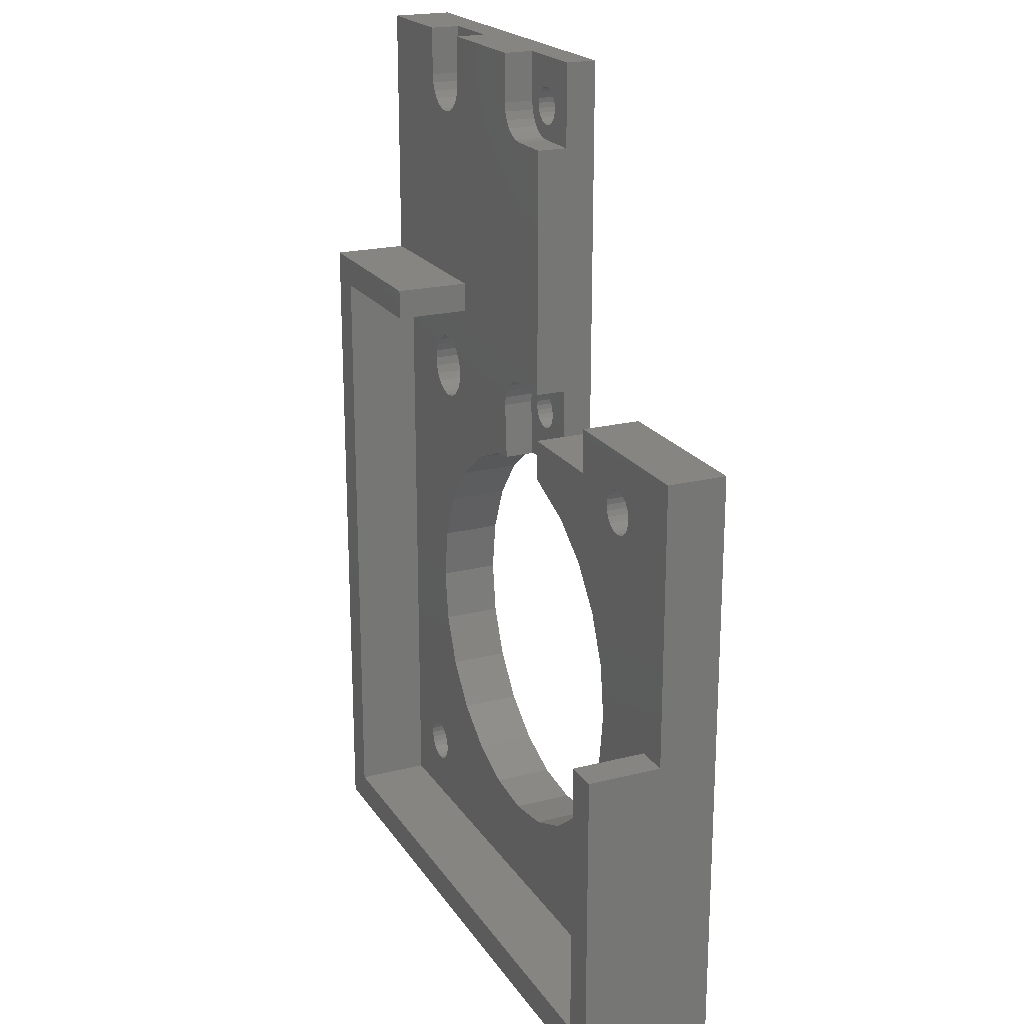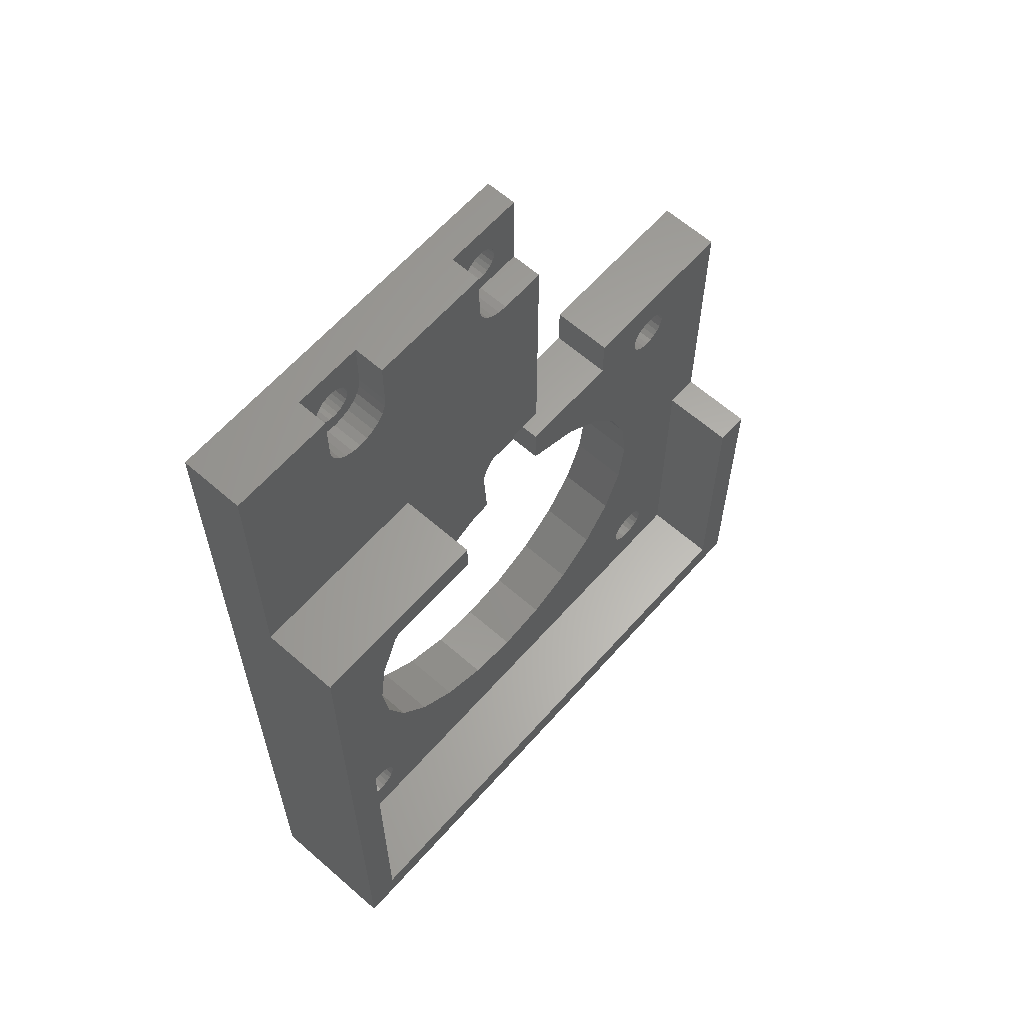
<metadata>
{"format":"stl","ext":"stl","renderer":"f3d","projection":"perspective","resolution":1024,"background":"white","views":[{"elev":21.0,"azim":65.6,"up":"+Y"},{"elev":62.8,"azim":-48.5,"up":"+Y"}]}
</metadata>
<code>
# stl→obj: 315 verts, 1106 faces
v 1130 1748 0
v 1130 1747 4
v 1130 1747 0
v 1130 1748 4
v 1160 1747 0
v 1160 1747 4
v 1160 1748 0
v 1160 1748 4
v 1161 1779 4
v 1161 1779 0
v 1162 1779 4
v 1162 1779 0
v 1162 1778 4
v 1162 1778 0
v 1163 1778 0
v 1163 1778 4
v 1163 1777 0
v 1163 1777 4
v 1162 1777 0
v 1162 1777 4
v 1146 1799 2
v 1146 1799 0
v 1145 1799 2
v 1145 1799 0
v 1145 1800 0
v 1145 1800 2
v 1145 1801 0
v 1145 1801 2
v 1146 1801 2
v 1146 1801 0
v 1146 1802 2
v 1146 1802 0
v 1156 1781 4
v 1168 1781 0
v 1156 1781 0
v 1168 1781 4
v 1156 1778 0
v 1156 1778 4
v 1125 1786 9
v 1125 1741 0
v 1125 1741 9
v 1125 1786 4
v 1125 1804 0
v 1125 1804 4
v 1146 1781 4
v 1145 1781 2
v 1146 1781 2
v 1145 1781 4
v 1144 1780 4
v 1144 1780 2
v 1131 1779 2
v 1131 1780 2
v 1132 1778 2
v 1132 1780 2
v 1132 1781 2
v 1133 1777 2
v 1132 1779 2
v 1133 1779 2
v 1133 1778 2
v 1134 1777 2
v 1134 1778 2
v 1135 1777 2
v 1135 1778 2
v 1135 1779 2
v 1133 1781 2
v 1133 1780 2
v 1134 1782 2
v 1134 1781 2
v 1134 1780 2
v 1135 1781 2
v 1135 1780 2
v 1136 1778 2
v 1136 1780 2
v 1136 1779 2
v 1136 1779 4
v 1136 1778 4
v 1136 1780 4
v 1135 1781 4
v 1134 1781 4
v 1134 1782 4
v 1133 1781 4
v 1132 1781 4
v 1132 1780 4
v 1131 1780 4
v 1131 1779 4
v 1132 1778 4
v 1133 1777 4
v 1134 1777 4
v 1135 1777 4
v 1135 1778 4
v 1147 1801 2
v 1147 1801 0
v 1162 1776 4
v 1162 1776 0
v 1161 1776 4
v 1161 1776 0
v 1160 1776 4
v 1160 1776 0
v 1160 1778 0
v 1160 1778 4
v 1160 1779 4
v 1160 1779 0
v 1132 1779 0
v 1133 1779 0
v 1133 1780 0
v 1133 1781 0
v 1134 1781 0
v 1135 1779 0
v 1135 1780 0
v 1134 1778 0
v 1133 1778 0
v 1135 1801 2
v 1135 1801 0
v 1135 1800 0
v 1135 1800 2
v 1135 1799 0
v 1135 1799 2
v 1134 1799 2
v 1134 1799 0
v 1133 1799 2
v 1133 1799 0
v 1133 1800 0
v 1133 1800 2
v 1132 1800 0
v 1132 1800 2
v 1132 1801 0
v 1132 1801 2
v 1133 1801 0
v 1133 1801 2
v 1133 1802 2
v 1133 1802 0
v 1134 1802 2
v 1134 1802 0
v 1134 1801 2
v 1134 1801 0
v 1147 1779 2
v 1147 1778 0
v 1147 1778 2
v 1147 1779 0
v 1146 1778 2
v 1146 1778 0
v 1145 1780 0
v 1145 1779 2
v 1145 1779 0
v 1145 1780 2
v 1145 1778 2
v 1145 1778 0
v 1163 1748 4
v 1163 1747 0
v 1163 1747 4
v 1163 1748 0
v 1162 1749 4
v 1161 1749 0
v 1162 1749 0
v 1161 1749 4
v 1160 1749 4
v 1160 1749 0
v 1162 1748 4
v 1162 1748 0
v 1160 1746 4
v 1160 1746 0
v 1162 1746 4
v 1162 1746 0
v 1162 1747 4
v 1162 1747 0
v 1161 1746 4
v 1161 1746 0
v 1132 1748 4
v 1132 1748 0
v 1130 1749 4
v 1130 1749 0
v 1130 1746 4
v 1130 1746 0
v 1131 1749 4
v 1131 1749 0
v 1133 1747 4
v 1132 1747 0
v 1132 1747 4
v 1133 1747 0
v 1132 1746 0
v 1132 1746 4
v 1132 1749 4
v 1132 1749 0
v 1131 1746 4
v 1131 1746 0
v 1133 1748 0
v 1133 1748 4
v 1131 1804 2
v 1149 1804 0
v 1149 1804 2
v 1144 1804 2
v 1131 1804 4
v 1136 1804 2
v 1144 1804 4
v 1136 1804 4
v 1149 1778 2
v 1149 1778 0
v 1149 1778 4
v 1149 1782 2
v 1149 1782 4
v 1149 1798 2
v 1149 1798 4
v 1132 1780 0
v 1134 1780 0
v 1135 1778 0
v 1168 1741 0
v 1168 1762 4
v 1168 1741 9
v 1168 1762 9
v 1160 1777 4
v 1160 1777 0
v 1146 1776 2
v 1144 1776 1.269e-14
v 1146 1776 8.812e-15
v 1144 1776 2
v 1136 1800 2
v 1136 1800 4
v 1160 1762 4
v 1159 1759 4
v 1127 1743 4
v 1127 1784 4
v 1165 1743 4
v 1143 1749 4
v 1139 1751 4
v 1137 1753 4
v 1134 1756 4
v 1133 1759 4
v 1146 1749 4
v 1150 1749 4
v 1153 1751 4
v 1156 1753 4
v 1158 1756 4
v 1150 1775 4
v 1149 1776 4
v 1153 1774 4
v 1156 1772 4
v 1158 1769 4
v 1159 1766 4
v 1165 1762 4
v 1133 1762 4
v 1133 1766 4
v 1134 1769 4
v 1137 1772 4
v 1137 1784 4
v 1139 1774 4
v 1137 1786 4
v 1131 1800 4
v 1132 1799 4
v 1133 1798 4
v 1134 1798 4
v 1135 1798 4
v 1135 1799 4
v 1136 1799 4
v 1143 1775 4
v 1144 1800 4
v 1144 1779 4
v 1144 1776 4
v 1144 1799 4
v 1145 1799 4
v 1145 1798 4
v 1146 1798 4
v 1146 1782 4
v 1136 1799 2
v 1135 1798 2
v 1134 1798 2
v 1133 1798 2
v 1132 1799 2
v 1131 1800 2
v 1144 1800 2
v 1144 1799 2
v 1145 1798 2
v 1146 1798 2
v 1133 1762 9.87e-15
v 1133 1759 9.87e-15
v 1133 1766 9.87e-15
v 1134 1769 9.87e-15
v 1137 1772 9.87e-15
v 1160 1762 7.05e-15
v 1159 1766 7.05e-15
v 1158 1769 9.87e-15
v 1143 1749 9.87e-15
v 1139 1751 9.87e-15
v 1137 1753 9.87e-15
v 1134 1756 9.87e-15
v 1146 1749 9.87e-15
v 1150 1749 9.87e-15
v 1153 1751 9.87e-15
v 1156 1753 9.87e-15
v 1158 1756 9.87e-15
v 1159 1759 7.05e-15
v 1146 1780 0
v 1146 1781 0
v 1147 1799 0
v 1147 1780 0
v 1147 1800 0
v 1139 1774 9.87e-15
v 1143 1775 9.87e-15
v 1148 1776 9.87e-15
v 1150 1775 9.87e-15
v 1153 1774 9.87e-15
v 1156 1772 9.87e-15
v 1147 1799 2
v 1147 1800 2
v 1146 1780 2
v 1147 1780 2
v 1144 1779 2
v 1149 1776 2
v 1146 1782 2
v 1144 1776 3.561
v 1165 1762 9
v 1127 1743 9
v 1127 1784 9
v 1165 1743 9
v 1137 1784 9
v 1137 1786 9
f 1 2 3
f 2 1 4
f 5 6 5
f 6 5 6
f 7 8 7
f 8 7 8
f 9 10 10
f 10 9 9
f 11 10 12
f 10 11 9
f 11 12 12
f 12 11 11
f 13 12 14
f 12 13 11
f 13 14 13
f 14 13 14
f 13 15 16
f 15 13 14
f 16 17 18
f 17 16 15
f 18 17 18
f 17 18 17
f 18 19 20
f 19 18 17
f 21 22 22
f 22 21 21
f 21 22 22
f 22 21 21
f 23 22 24
f 22 23 21
f 25 23 24
f 23 25 26
f 25 26 25
f 26 25 26
f 25 26 25
f 26 25 26
f 27 26 25
f 26 27 28
f 27 28 27
f 28 27 28
f 27 28 27
f 28 27 28
f 29 27 30
f 27 29 28
f 31 30 32
f 30 31 29
f 31 32 32
f 32 31 31
f 33 34 35
f 34 33 36
f 33 37 38
f 37 33 35
f 39 40 41
f 40 39 42
f 40 42 43
f 43 42 44
f 45 46 47
f 46 45 48
f 48 46 46
f 46 48 48
f 46 49 50
f 49 46 48
f 50 49 50
f 49 50 49
f 51 52 51
f 52 51 53
f 52 53 54
f 54 53 53
f 54 53 55
f 55 53 56
f 55 56 57
f 57 56 57
f 57 56 58
f 58 56 56
f 58 56 59
f 59 56 59
f 59 56 59
f 59 56 60
f 59 60 61
f 61 60 60
f 61 60 61
f 61 60 61
f 61 60 62
f 61 62 63
f 63 62 64
f 64 62 64
f 64 62 63
f 64 63 64
f 57 65 55
f 65 57 54
f 65 54 66
f 65 66 65
f 65 66 66
f 65 66 66
f 65 66 65
f 65 65 67
f 67 65 68
f 67 68 68
f 67 68 68
f 68 68 69
f 68 69 70
f 70 69 71
f 70 71 71
f 70 71 71
f 70 71 70
f 70 71 64
f 70 64 63
f 70 63 72
f 70 72 73
f 73 72 74
f 73 74 73
f 73 74 74
f 75 72 76
f 72 75 74
f 75 74 75
f 74 75 74
f 77 74 75
f 74 77 73
f 77 73 77
f 73 77 73
f 78 73 77
f 73 78 70
f 78 70 70
f 70 78 78
f 78 68 70
f 68 78 79
f 79 67 68
f 67 79 80
f 80 65 67
f 65 80 81
f 81 65 65
f 65 81 81
f 81 55 65
f 55 81 82
f 55 83 54
f 83 55 82
f 54 84 52
f 84 54 83
f 52 85 51
f 85 52 84
f 51 85 51
f 85 51 85
f 51 86 53
f 86 51 85
f 53 86 53
f 86 53 86
f 86 56 53
f 56 86 87
f 87 56 56
f 56 87 87
f 87 60 56
f 60 87 88
f 88 60 60
f 60 88 88
f 88 62 60
f 62 88 89
f 89 63 62
f 63 89 90
f 76 63 90
f 63 76 72
f 31 32 32
f 32 31 31
f 91 32 92
f 32 91 31
f 91 92 92
f 92 91 91
f 93 94 94
f 94 93 93
f 95 96 96
f 96 95 95
f 97 96 98
f 96 97 95
f 99 100 99
f 100 99 100
f 101 99 102
f 99 101 100
f 9 102 10
f 102 9 101
f 103 58 104
f 58 103 57
f 103 57 103
f 57 103 57
f 66 105 105
f 105 66 66
f 65 105 106
f 105 65 66
f 68 106 107
f 106 68 65
f 68 107 107
f 107 68 68
f 71 108 64
f 108 71 109
f 64 108 64
f 108 64 108
f 61 110 110
f 110 61 61
f 59 111 111
f 111 59 59
f 59 111 111
f 111 59 59
f 112 113 112
f 113 112 113
f 112 114 115
f 114 112 113
f 115 114 115
f 114 115 114
f 115 114 115
f 114 115 114
f 115 116 117
f 116 115 114
f 118 116 119
f 116 118 117
f 118 119 119
f 119 118 118
f 118 119 119
f 119 118 118
f 120 119 121
f 119 120 118
f 120 121 121
f 121 120 120
f 120 121 121
f 121 120 120
f 122 120 121
f 120 122 123
f 124 123 122
f 123 124 125
f 124 125 124
f 125 124 125
f 126 125 124
f 125 126 127
f 128 127 126
f 127 128 129
f 128 129 128
f 129 128 129
f 129 128 128
f 128 129 129
f 130 128 131
f 128 130 129
f 132 131 133
f 131 132 130
f 132 133 133
f 133 132 132
f 134 133 135
f 133 134 132
f 112 135 113
f 135 112 134
f 112 113 112
f 113 112 113
f 136 137 138
f 137 136 139
f 138 137 137
f 137 138 138
f 140 141 141
f 141 140 140
f 140 137 141
f 137 140 138
f 142 143 144
f 143 142 145
f 144 146 147
f 146 144 143
f 142 145 142
f 145 142 145
f 144 143 144
f 143 144 143
f 140 141 141
f 141 140 140
f 140 141 141
f 141 140 140
f 146 141 147
f 141 146 140
f 144 143 144
f 143 144 143
f 142 145 142
f 145 142 145
f 148 149 150
f 149 148 151
f 150 149 150
f 149 150 149
f 152 153 154
f 153 152 155
f 155 153 153
f 153 155 155
f 7 6 5
f 6 7 8
f 156 7 157
f 7 156 8
f 155 157 153
f 157 155 156
f 158 151 148
f 151 158 159
f 5 160 161
f 160 5 6
f 162 163 163
f 163 162 162
f 164 163 162
f 163 164 165
f 150 165 164
f 165 150 149
f 158 159 158
f 159 158 159
f 158 154 159
f 154 158 152
f 5 6 5
f 6 5 6
f 166 163 167
f 163 166 162
f 160 167 161
f 167 160 166
f 160 161 161
f 161 160 160
f 166 167 167
f 167 166 166
f 7 8 7
f 8 7 8
f 162 163 163
f 163 162 162
f 152 154 154
f 154 152 152
f 168 169 168
f 169 168 169
f 170 1 171
f 1 170 4
f 3 172 173
f 172 3 2
f 174 171 175
f 171 174 170
f 176 177 178
f 177 176 179
f 178 180 181
f 180 178 177
f 182 175 183
f 175 182 174
f 184 180 185
f 180 184 181
f 181 180 180
f 180 181 181
f 181 180 180
f 180 181 181
f 172 173 173
f 173 172 172
f 1 4 1
f 4 1 4
f 184 185 185
f 185 184 184
f 172 185 173
f 185 172 184
f 182 183 183
f 183 182 182
f 174 175 175
f 175 174 174
f 1 4 1
f 4 1 4
f 168 183 169
f 183 168 182
f 168 186 187
f 186 168 169
f 187 179 176
f 179 187 186
f 176 179 176
f 179 176 179
f 3 2 3
f 2 3 2
f 3 2 3
f 2 3 2
f 43 188 189
f 188 43 44
f 189 188 190
f 190 188 191
f 188 44 192
f 191 193 194
f 193 191 188
f 194 193 195
f 196 37 197
f 37 196 38
f 38 196 198
f 189 196 197
f 196 189 199
f 199 189 200
f 200 189 201
f 201 189 190
f 202 200 201
f 93 94 94
f 94 93 93
f 104 59 111
f 59 104 58
f 203 57 103
f 57 203 54
f 105 54 203
f 54 105 66
f 105 66 105
f 66 105 66
f 69 107 204
f 107 69 68
f 71 204 109
f 204 71 69
f 71 109 71
f 109 71 109
f 71 109 71
f 109 71 109
f 64 108 64
f 108 64 108
f 64 205 63
f 205 64 108
f 61 205 110
f 205 61 63
f 61 110 110
f 110 61 61
f 59 110 111
f 110 59 61
f 20 94 93
f 94 20 19
f 206 207 208
f 207 206 34
f 207 34 36
f 209 208 207
f 99 100 99
f 100 99 100
f 99 210 211
f 210 99 100
f 211 97 98
f 97 211 210
f 211 210 211
f 210 211 210
f 211 210 211
f 210 211 210
f 97 98 98
f 98 97 97
f 95 94 96
f 94 95 93
f 208 40 206
f 40 208 41
f 212 213 214
f 213 212 215
f 195 216 217
f 216 195 193
f 6 218 219
f 218 6 8
f 220 2 221
f 2 220 2
f 2 220 2
f 2 220 172
f 172 220 172
f 172 220 184
f 184 220 184
f 184 220 222
f 184 222 181
f 181 222 181
f 181 222 181
f 181 222 178
f 178 222 176
f 176 222 176
f 176 222 223
f 176 223 224
f 176 224 225
f 176 225 226
f 176 226 227
f 223 222 228
f 228 222 229
f 229 222 160
f 229 160 230
f 230 160 160
f 230 160 6
f 230 6 231
f 231 6 6
f 231 6 232
f 232 6 6
f 232 6 219
f 160 222 166
f 166 222 166
f 166 222 162
f 162 222 162
f 162 222 162
f 162 222 164
f 164 222 150
f 150 222 150
f 150 222 18
f 233 198 234
f 198 233 38
f 38 233 235
f 38 235 236
f 38 236 237
f 38 237 33
f 33 237 100
f 33 100 100
f 33 100 100
f 33 100 101
f 33 101 9
f 33 9 36
f 100 237 210
f 210 237 238
f 36 9 9
f 36 9 11
f 36 11 11
f 36 11 13
f 36 13 13
f 36 13 16
f 36 16 18
f 36 18 239
f 239 18 222
f 36 239 207
f 218 210 238
f 210 218 210
f 210 218 8
f 210 8 8
f 210 8 210
f 210 8 8
f 210 8 97
f 97 8 156
f 97 156 97
f 97 156 155
f 97 155 95
f 95 155 155
f 95 155 95
f 95 155 152
f 95 152 93
f 93 152 152
f 93 152 93
f 93 152 158
f 93 158 93
f 93 158 158
f 93 158 20
f 20 158 148
f 20 148 18
f 18 148 150
f 18 150 18
f 176 240 187
f 240 176 227
f 182 85 174
f 85 182 85
f 85 182 86
f 86 182 182
f 86 182 86
f 86 182 168
f 86 168 87
f 87 168 168
f 87 168 187
f 87 187 240
f 87 240 87
f 87 240 241
f 87 241 88
f 88 241 242
f 88 242 88
f 88 242 89
f 89 242 243
f 89 243 90
f 90 243 76
f 76 243 75
f 75 243 75
f 221 81 244
f 81 221 82
f 82 221 83
f 83 221 84
f 84 221 85
f 85 221 2
f 85 2 4
f 85 4 4
f 85 4 4
f 85 4 170
f 85 170 174
f 85 174 174
f 244 81 81
f 244 81 80
f 244 80 79
f 244 79 78
f 244 78 78
f 244 78 77
f 244 77 77
f 244 77 75
f 244 75 243
f 244 243 245
f 244 245 246
f 246 44 42
f 44 246 247
f 44 247 247
f 247 246 248
f 248 246 248
f 248 246 249
f 249 246 249
f 249 246 250
f 250 246 250
f 250 246 251
f 251 246 252
f 252 246 253
f 253 246 217
f 217 246 217
f 217 246 195
f 195 246 194
f 194 246 245
f 194 245 254
f 194 254 255
f 254 256 255
f 256 254 257
f 256 255 255
f 255 256 49
f 255 49 258
f 258 49 49
f 258 49 259
f 259 49 48
f 259 48 48
f 259 48 260
f 260 48 45
f 260 45 261
f 261 45 262
f 261 262 261
f 261 262 200
f 261 200 202
f 192 44 247
f 217 263 253
f 263 217 216
f 253 117 252
f 117 253 263
f 251 117 264
f 117 251 252
f 250 264 265
f 264 250 251
f 250 265 265
f 265 250 250
f 249 265 266
f 265 249 250
f 249 266 266
f 266 249 249
f 248 266 267
f 266 248 249
f 267 248 267
f 248 267 248
f 217 216 217
f 216 217 216
f 268 248 267
f 248 268 247
f 268 247 268
f 247 268 247
f 188 247 268
f 247 188 192
f 269 258 270
f 258 269 255
f 270 259 23
f 259 270 258
f 259 271 23
f 271 259 260
f 260 272 271
f 272 260 261
f 273 179 186
f 179 273 274
f 124 103 124
f 103 124 203
f 203 124 122
f 203 122 105
f 105 122 121
f 105 121 105
f 105 121 105
f 105 121 121
f 105 121 106
f 106 121 121
f 106 121 107
f 107 121 119
f 107 119 107
f 107 119 119
f 107 119 204
f 204 119 119
f 204 119 109
f 109 119 116
f 109 116 109
f 109 116 114
f 109 114 109
f 109 114 114
f 109 114 108
f 108 114 114
f 169 103 169
f 103 169 124
f 169 103 103
f 169 103 104
f 169 104 186
f 186 104 273
f 273 104 111
f 273 111 275
f 275 111 111
f 275 111 111
f 275 111 276
f 276 111 110
f 276 110 110
f 276 110 110
f 276 110 205
f 276 205 277
f 277 205 108
f 277 108 108
f 277 108 108
f 277 108 114
f 211 278 279
f 278 211 211
f 34 37 35
f 37 34 10
f 37 10 102
f 37 102 99
f 37 99 99
f 37 99 99
f 37 99 280
f 280 99 211
f 280 211 279
f 10 34 10
f 10 34 12
f 12 34 12
f 12 34 14
f 14 34 14
f 14 34 15
f 15 34 17
f 17 34 149
f 40 185 206
f 185 40 173
f 173 40 173
f 173 40 3
f 3 40 3
f 3 40 3
f 206 185 185
f 206 185 180
f 206 180 180
f 206 180 180
f 206 180 177
f 206 177 179
f 206 179 179
f 206 179 281
f 281 179 282
f 282 179 283
f 283 179 284
f 284 179 274
f 206 281 285
f 206 285 286
f 206 286 287
f 206 287 161
f 161 287 161
f 161 287 5
f 5 287 288
f 5 288 5
f 5 288 289
f 5 289 5
f 5 289 290
f 206 161 167
f 206 167 167
f 206 167 163
f 206 163 163
f 206 163 163
f 206 163 165
f 206 165 149
f 206 149 149
f 206 149 34
f 278 5 290
f 5 278 7
f 7 278 211
f 7 211 211
f 7 211 7
f 7 211 98
f 7 98 7
f 7 98 98
f 7 98 157
f 157 98 96
f 157 96 153
f 153 96 96
f 153 96 153
f 153 96 94
f 153 94 154
f 154 94 94
f 154 94 154
f 154 94 94
f 154 94 159
f 159 94 19
f 159 19 159
f 159 19 17
f 159 17 151
f 151 17 17
f 151 17 149
f 25 144 25
f 144 25 142
f 142 25 142
f 142 25 25
f 142 25 142
f 142 25 24
f 142 24 22
f 142 22 291
f 291 22 22
f 291 22 292
f 292 22 292
f 292 22 22
f 292 22 292
f 292 22 22
f 292 22 293
f 292 293 294
f 294 293 293
f 294 293 294
f 294 293 295
f 294 295 294
f 294 295 295
f 294 295 294
f 294 295 139
f 139 295 295
f 43 124 40
f 124 43 126
f 126 43 128
f 128 43 128
f 128 43 128
f 128 43 131
f 131 43 133
f 133 43 189
f 40 124 3
f 3 124 1
f 1 124 1
f 1 124 1
f 1 124 171
f 171 124 175
f 175 124 175
f 175 124 183
f 183 124 183
f 183 124 169
f 133 189 133
f 133 189 135
f 135 189 113
f 113 189 113
f 113 189 113
f 113 189 114
f 114 189 30
f 114 30 27
f 114 27 27
f 114 27 27
f 114 27 277
f 277 27 296
f 296 27 25
f 296 25 297
f 297 25 213
f 30 189 32
f 32 189 32
f 32 189 32
f 32 189 92
f 92 189 92
f 92 189 92
f 92 189 92
f 92 189 295
f 295 189 298
f 298 189 197
f 298 197 299
f 299 197 37
f 299 37 300
f 300 37 301
f 301 37 280
f 213 144 214
f 144 213 144
f 144 213 25
f 214 144 144
f 214 144 147
f 214 147 141
f 214 141 141
f 214 141 141
f 214 141 298
f 298 141 141
f 298 141 137
f 298 137 137
f 298 137 139
f 298 139 139
f 298 139 139
f 298 139 295
f 271 26 23
f 26 271 26
f 26 271 26
f 26 271 272
f 26 272 23
f 23 272 21
f 21 272 21
f 21 272 272
f 21 272 21
f 21 272 201
f 21 201 21
f 21 201 302
f 302 201 302
f 302 201 303
f 303 201 303
f 303 201 303
f 269 191 269
f 191 269 28
f 191 28 29
f 191 29 190
f 28 269 28
f 28 269 270
f 28 270 28
f 28 270 23
f 28 23 26
f 190 29 31
f 190 31 31
f 190 31 31
f 190 31 91
f 190 91 91
f 190 91 91
f 190 91 91
f 190 91 303
f 190 303 201
f 261 272 272
f 272 261 261
f 261 201 272
f 201 261 202
f 191 255 269
f 255 191 194
f 269 255 269
f 255 269 255
f 21 22 22
f 22 21 21
f 266 125 267
f 125 266 125
f 125 266 123
f 123 266 266
f 123 266 120
f 120 266 120
f 120 266 120
f 120 266 265
f 120 265 118
f 118 265 265
f 118 265 118
f 118 265 118
f 118 265 264
f 118 264 117
f 117 264 115
f 115 264 115
f 115 264 117
f 115 117 115
f 268 188 268
f 188 268 129
f 188 129 129
f 188 129 193
f 129 268 129
f 129 268 267
f 129 267 127
f 127 267 267
f 127 267 125
f 193 129 130
f 193 130 132
f 193 132 132
f 193 132 134
f 193 134 112
f 193 112 112
f 193 112 112
f 193 112 115
f 193 115 117
f 193 117 263
f 193 263 216
f 193 216 216
f 91 92 91
f 92 91 92
f 91 92 91
f 92 91 92
f 91 295 303
f 295 91 92
f 303 295 303
f 295 303 295
f 303 295 303
f 295 303 295
f 303 293 302
f 293 303 295
f 302 293 293
f 293 302 302
f 21 293 22
f 293 21 302
f 47 292 292
f 292 47 47
f 304 142 291
f 142 304 145
f 47 291 292
f 291 47 304
f 136 139 136
f 139 136 139
f 305 292 294
f 292 305 47
f 47 292 292
f 292 47 47
f 305 139 136
f 139 305 294
f 305 294 294
f 294 305 305
f 136 139 136
f 139 136 139
f 305 294 305
f 294 305 294
f 305 294 305
f 294 305 294
f 215 50 306
f 50 215 50
f 50 215 212
f 50 212 143
f 50 143 46
f 46 143 143
f 143 212 143
f 143 212 146
f 146 212 140
f 140 212 140
f 140 212 140
f 140 212 307
f 140 307 140
f 140 307 138
f 138 307 138
f 138 307 136
f 136 307 136
f 136 307 136
f 143 46 46
f 46 143 145
f 46 145 145
f 46 145 47
f 47 145 145
f 47 145 304
f 47 304 47
f 47 47 308
f 308 47 47
f 308 47 47
f 308 47 199
f 199 47 305
f 199 305 305
f 199 305 305
f 199 305 305
f 199 305 136
f 199 136 307
f 199 307 196
f 50 256 306
f 256 50 49
f 198 307 234
f 307 198 196
f 200 308 199
f 308 200 262
f 262 47 308
f 47 262 45
f 274 226 284
f 226 274 227
f 284 225 283
f 225 284 226
f 224 281 282
f 281 224 223
f 273 227 274
f 227 273 240
f 306 309 215
f 232 288 231
f 288 232 289
f 236 300 301
f 300 236 235
f 235 299 300
f 299 235 233
f 237 279 238
f 279 237 280
f 219 289 232
f 289 219 290
f 309 257 215
f 310 207 239
f 207 310 209
f 212 298 299
f 212 214 298
f 221 311 220
f 311 221 312
f 310 222 313
f 222 310 239
f 309 215 215
f 311 222 220
f 222 311 313
f 233 307 299
f 307 233 234
f 212 299 307
f 246 314 244
f 314 246 315
f 314 221 244
f 221 314 312
f 229 287 286
f 287 229 230
f 225 282 283
f 282 225 224
f 218 290 219
f 290 218 278
f 238 278 218
f 278 238 279
f 213 254 297
f 254 213 215
f 254 215 257
f 245 277 296
f 277 245 243
f 277 242 276
f 242 277 243
f 276 241 275
f 241 276 242
f 228 286 285
f 286 228 229
f 275 240 273
f 240 275 241
f 236 280 237
f 280 236 301
f 254 296 297
f 296 254 245
f 309 256 257
f 256 309 306
f 309 256 257
f 256 309 306
f 41 311 39
f 311 41 208
f 311 208 313
f 313 208 310
f 310 208 209
f 39 312 315
f 312 39 311
f 315 312 314
f 39 246 42
f 246 39 315
f 223 285 281
f 285 223 228
f 230 288 287
f 288 230 231
f 212 213 214
f 213 212 215
f 212 215 215

</code>
